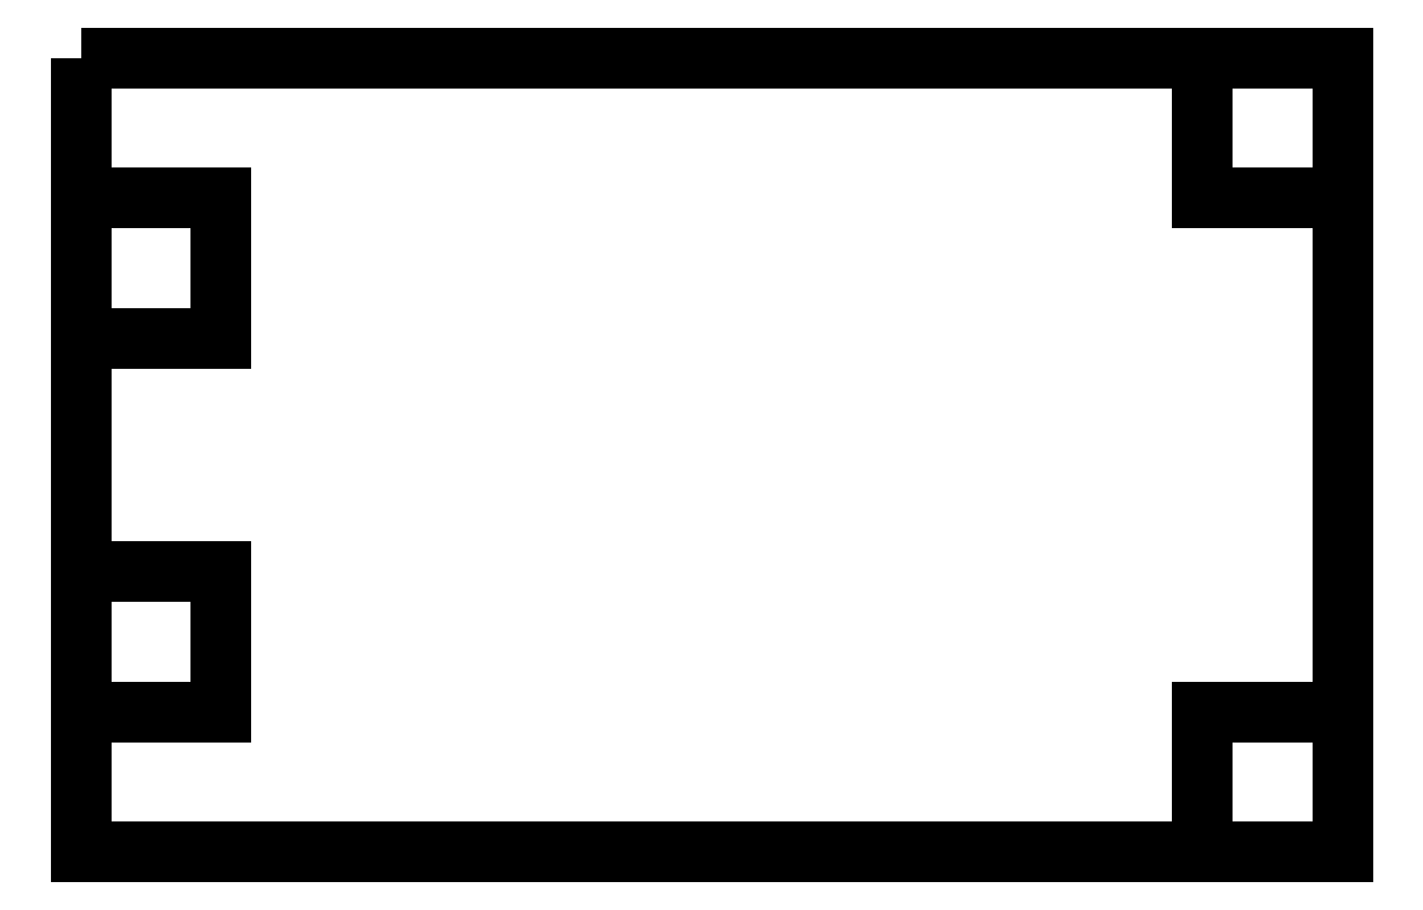
<metadata>
{"format":"dxf","ext":"dxf","renderer":"ezdxf+matplotlib","layout":"modelspace","background":"white","min_lineweight":24,"dpi":150}
</metadata>
<code>
0
SECTION
2
ENTITIES
0
LWPOLYLINE
8
0
90
8
70
1
43
0
10
-13.5
20
8.5
10
13.5
20
8.5
10
13.5
20
-8.5
10
10.5
20
-8.5
10
10.5
20
-5.5
10
13.5
20
-5.5
10
13.5
20
-8.5
10
-13.5
20
-8.5
0
LWPOLYLINE
8
0
90
4
70
1
43
0
10
-13.5
20
-2.5
10
-10.5
20
-2.5
10
-10.5
20
-5.5
10
-13.5
20
-5.5
0
LINE
8
0
10
-10.5
20
5.5
30
0
11
-13.5
21
5.5
31
0
0
LINE
8
0
10
-10.5
20
2.5
30
0
11
-10.5
21
5.5
31
0
0
LINE
8
0
10
-13.5
20
2.5
30
0
11
-10.5
21
2.5
31
0
0
LINE
8
0
10
10.5
20
8.5
30
0
11
10.5
21
5.5
31
0
0
LINE
8
0
10
10.5
20
5.5
30
0
11
13.5
21
5.5
31
0
0
ENDSEC
0
EOF

</code>
